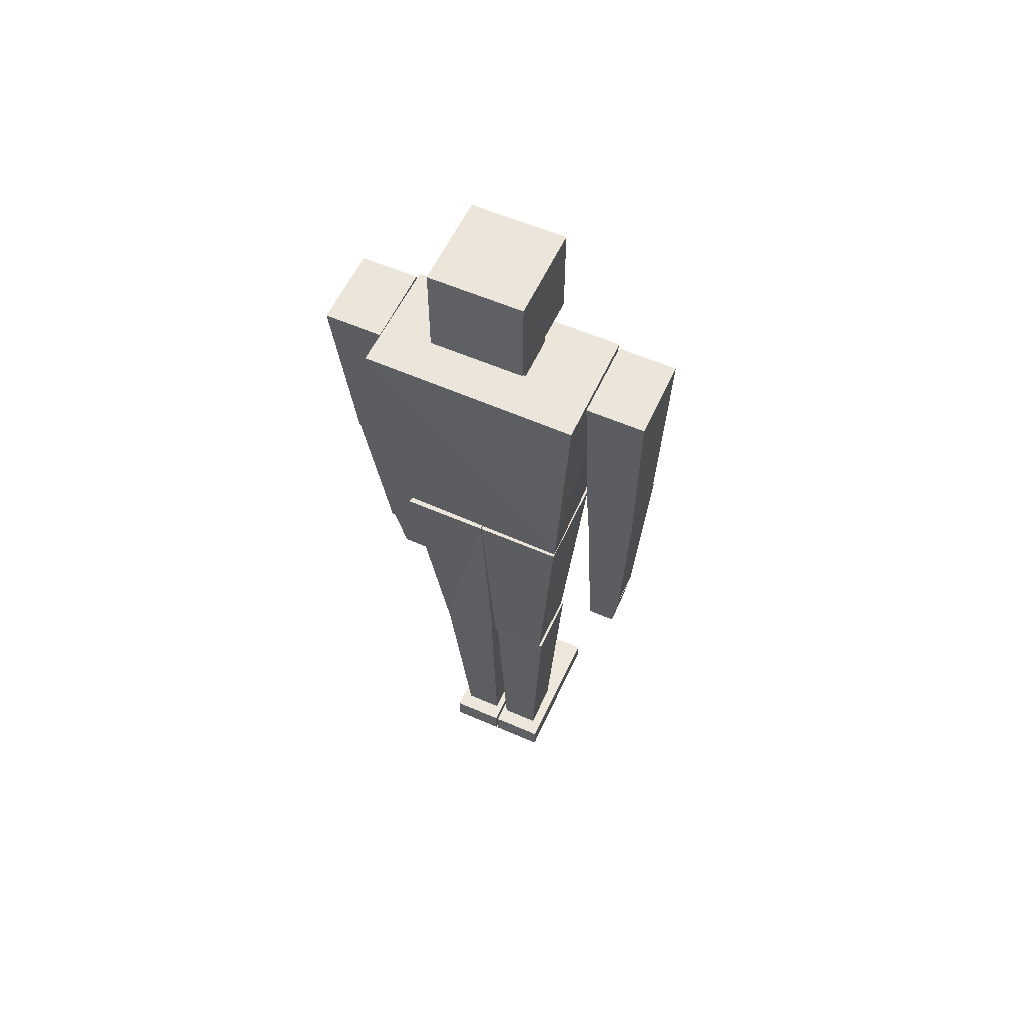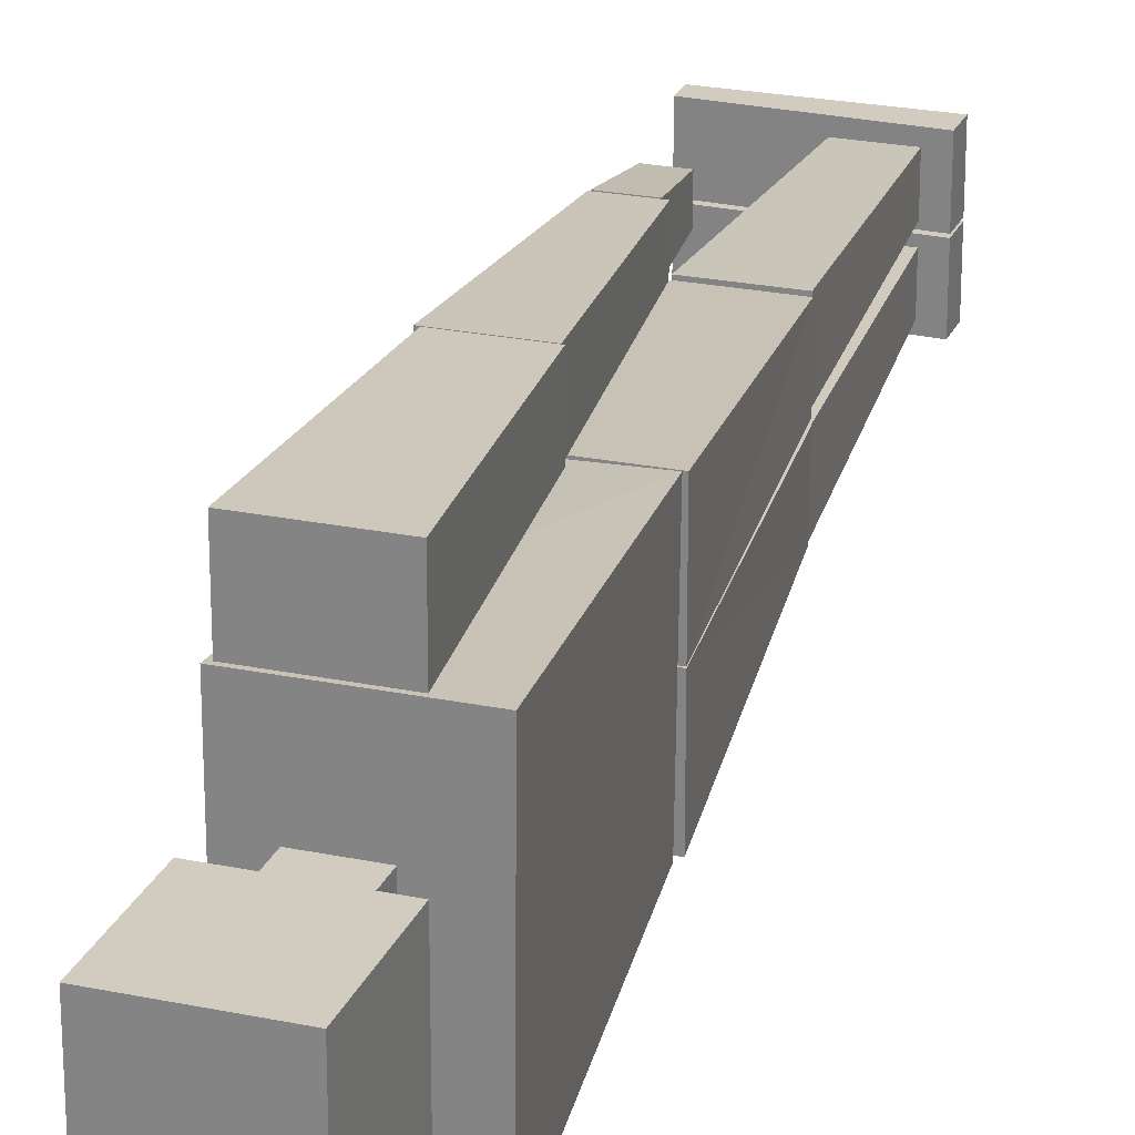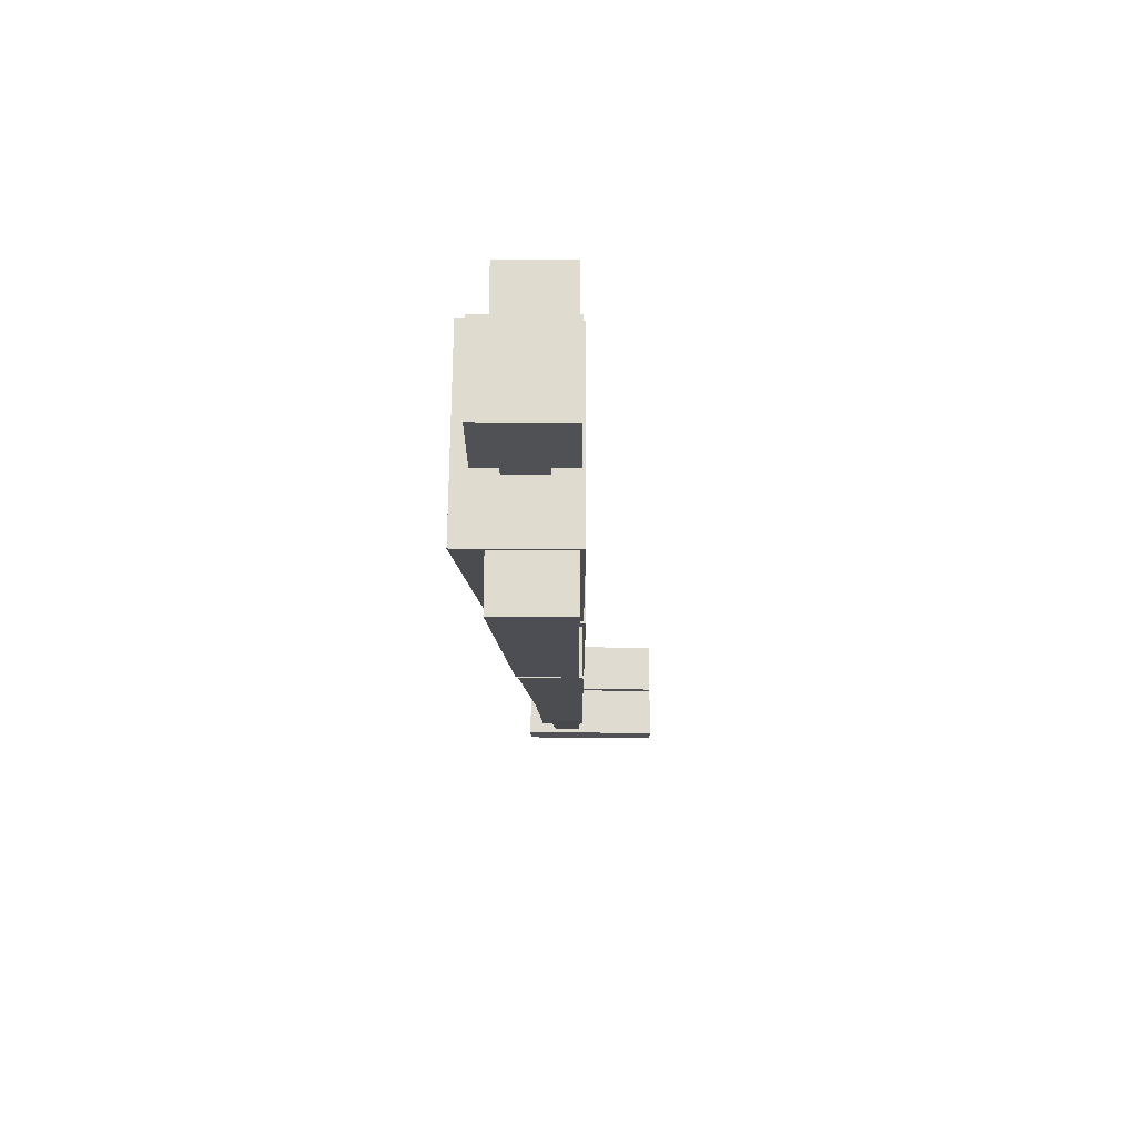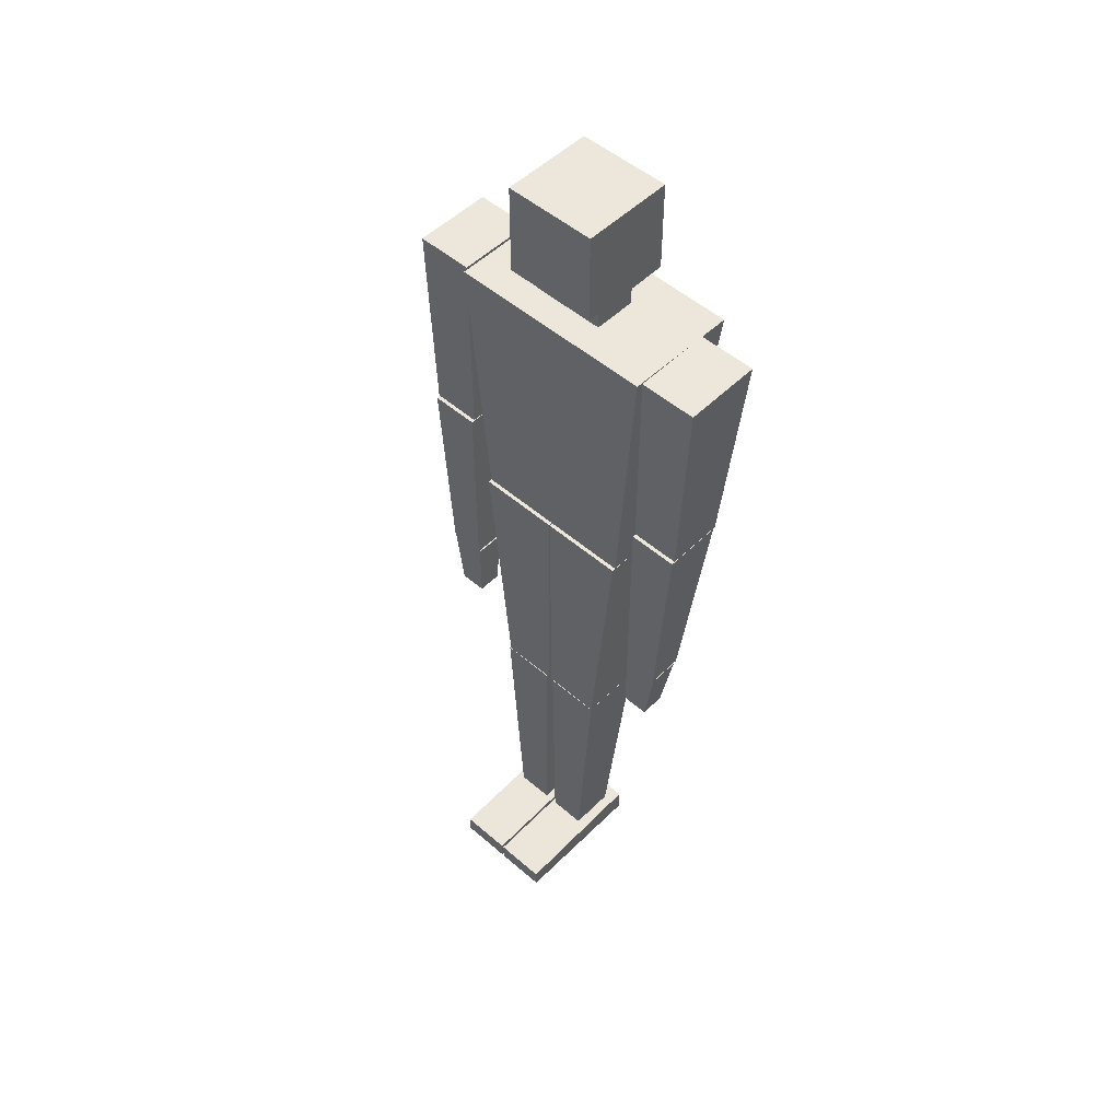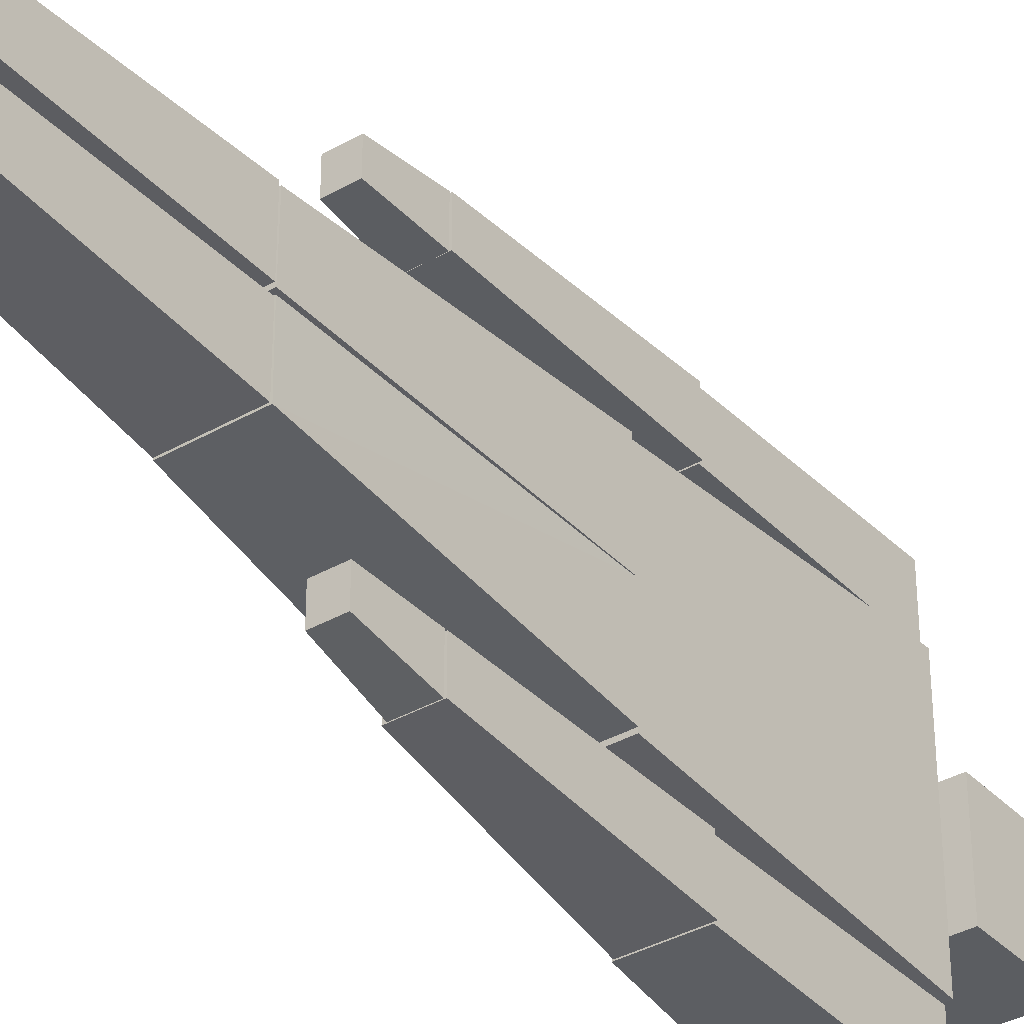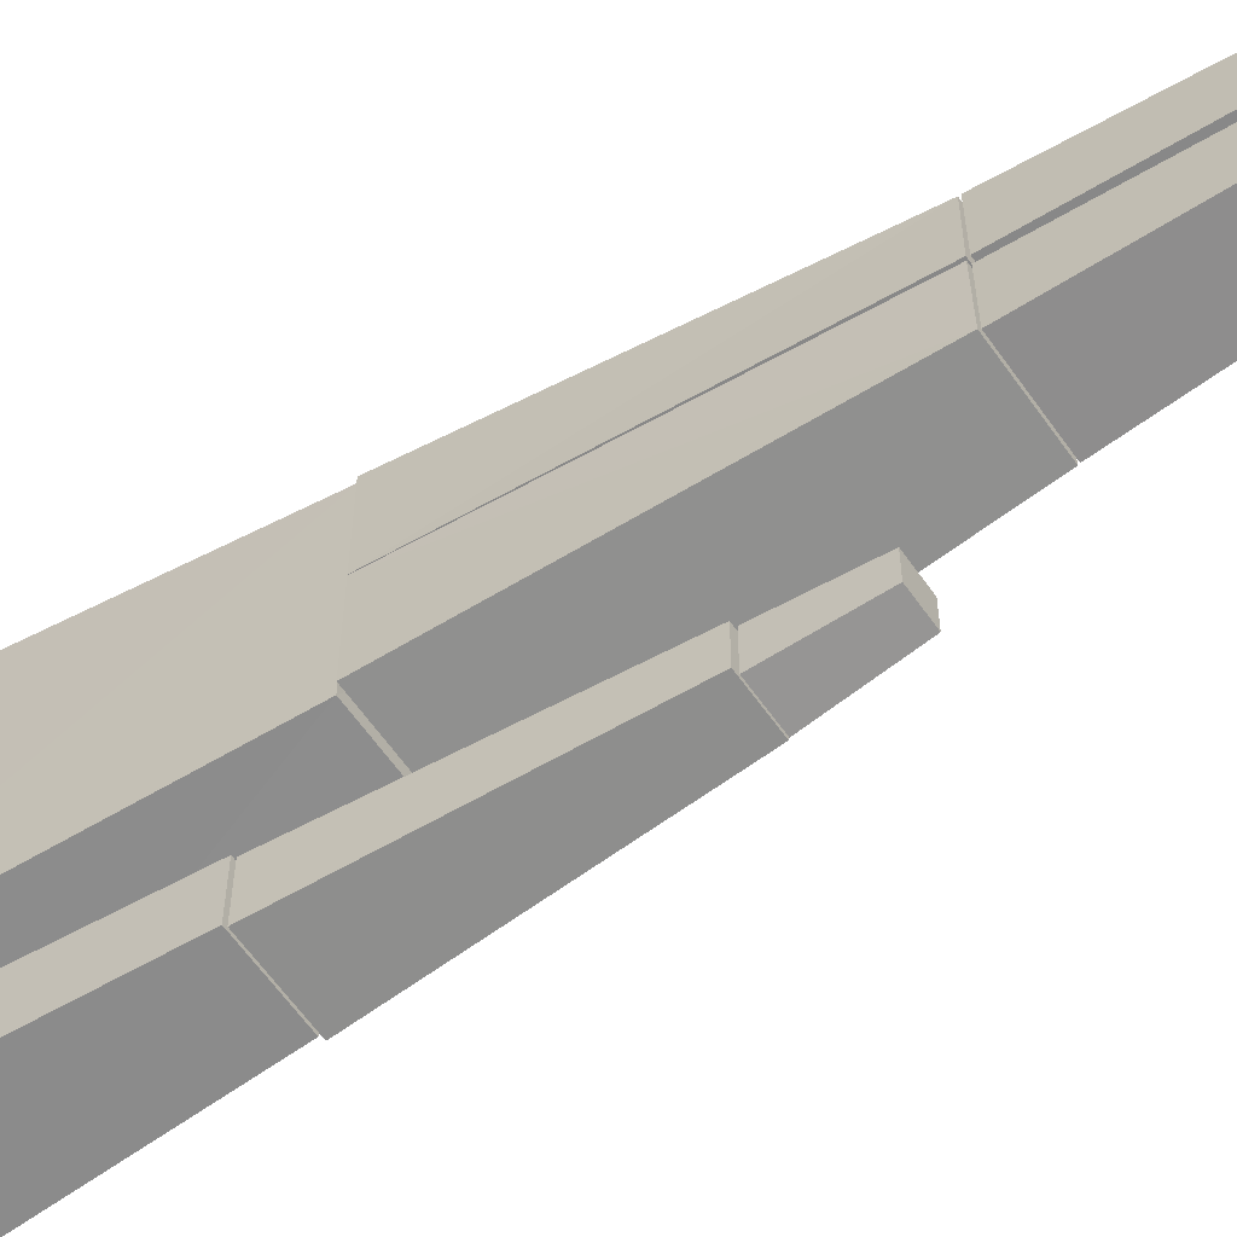
<metadata>
{"format":"obj","ext":"obj","renderer":"f3d","projection":"perspective","resolution":1024,"background":"white","views":[{"elev":57.5,"azim":-65.6,"up":"+Y"},{"elev":23.9,"azim":-160.9,"up":"+Z"},{"elev":70.4,"azim":0.2,"up":"+Y"},{"elev":51.3,"azim":133.2,"up":"+Y"},{"elev":-36.2,"azim":37.0,"up":"+Z"},{"elev":-62.3,"azim":-54.9,"up":"+Z"}]}
</metadata>
<code>
o lefthip_Cube.006
v 0.03433 5.71 -0.7472
v 0.03433 3.117 -0.51
v 0.03433 5.71 0.08316
v 0.02855 3.118 0.07506
v -0.8787 5.71 -0.7472
v -0.6182 3.117 -0.51
v -0.8787 5.71 0.08316
v -0.624 3.118 0.07506
f 5 3 1
f 3 8 4
f 7 6 8
f 6 4 8
f 2 3 4
f 6 1 2
f 5 7 3
f 3 7 8
f 7 5 6
f 6 2 4
f 2 1 3
f 6 5 1
o leftknee_Cube.009
v 0.03114 3.106 -0.5071
v 0.03114 0.6316 -0.348
v 0.03114 3.106 0.05689
v 0.03114 0.6316 0.0268
v -0.6098 3.106 -0.5071
v -0.4322 0.6316 -0.348
v -0.6098 3.106 0.05689
v -0.4322 0.6316 0.0268
f 13 11 9
f 11 16 12
f 15 14 16
f 10 16 14
f 10 11 12
f 14 9 10
f 13 15 11
f 11 15 16
f 15 13 14
f 10 12 16
f 10 9 11
f 14 13 9
o leftankle_Cube.011
v 0.8502 0.5429 -0.4417
v 0.8502 0.3492 -0.4417
v 0.8502 0.5429 0.0854
v 0.8502 0.3492 0.0854
v -0.5848 0.6071 -0.4417
v -0.5848 0.3492 -0.4417
v -0.5848 0.6071 0.0854
v -0.5848 0.3492 0.0854
f 21 19 17
f 19 24 20
f 23 22 24
f 18 24 22
f 17 20 18
f 22 17 18
f 21 23 19
f 19 23 24
f 23 21 22
f 18 20 24
f 17 19 20
f 22 21 17
o neck_Cube.012
v -0.2723 8.704 -0.2242
v -0.2723 8.388 -0.2242
v -0.2723 8.704 0.5021
v -0.2723 8.388 0.5021
v -0.6993 8.704 -0.2242
v -0.6993 8.388 -0.2242
v -0.6993 8.704 0.5021
v -0.6993 8.388 0.5021
f 29 27 25
f 27 32 28
f 31 30 32
f 26 32 30
f 25 28 26
f 29 26 30
f 29 31 27
f 27 31 32
f 31 29 30
f 26 28 32
f 25 27 28
f 29 25 26
o head_Cube.013
v -0.02241 9.641 -0.3387
v -0.02241 8.721 -0.3387
v -0.02241 9.641 0.5808
v -0.02241 8.721 0.5808
v -0.942 9.641 -0.3387
v -0.942 8.721 -0.3387
v -0.942 9.641 0.5808
v -0.942 8.721 0.5808
f 37 35 33
f 35 40 36
f 39 38 40
f 34 40 38
f 33 36 34
f 37 34 38
f 37 39 35
f 35 39 40
f 39 37 38
f 34 36 40
f 33 35 36
f 37 33 34
o body_Cube.014
v 0.01316 8.368 -0.9324
v 0.01316 5.739 -0.7588
v 0.01316 8.368 1.143
v 0.01316 5.739 0.9024
v -1.112 8.368 -0.9471
v -0.8403 5.739 -0.762
v -1.127 8.369 1.144
v -0.8552 5.718 0.9182
f 41 47 43
f 43 48 44
f 48 45 46
f 46 44 48
f 41 44 42
f 46 41 42
f 41 45 47
f 43 47 48
f 48 47 45
f 46 42 44
f 41 43 44
f 46 45 41
o righthip_Cube.017
v 0.03433 5.71 0.9191
v 0.03433 3.117 0.6769
v 0.03433 5.71 0.09003
v 0.02855 3.118 0.1163
v -0.8787 5.71 0.9191
v -0.6182 3.117 0.6769
v -0.8787 5.71 0.09003
v -0.624 3.118 0.1163
f 53 49 51
f 51 52 56
f 55 56 54
f 54 56 52
f 50 52 51
f 54 50 49
f 53 51 55
f 51 56 55
f 55 54 53
f 54 52 50
f 50 51 49
f 54 49 53
o rightknee_Cube.016
v 0.03114 3.106 0.7
v 0.03114 0.6316 0.541
v 0.03114 3.106 0.1361
v 0.03114 0.6316 0.1662
v -0.6098 3.106 0.7
v -0.4322 0.6316 0.541
v -0.6098 3.106 0.1361
v -0.4322 0.6316 0.1662
f 61 57 59
f 59 60 64
f 63 64 62
f 58 62 64
f 58 60 59
f 62 58 57
f 61 59 63
f 59 64 63
f 63 62 61
f 58 64 60
f 58 59 57
f 62 57 61
o rightankle_Cube.015
v 0.8502 0.5429 0.6347
v 0.8502 0.3492 0.6347
v 0.8502 0.5429 0.1076
v 0.8502 0.3492 0.1076
v -0.5848 0.6071 0.6347
v -0.5848 0.3492 0.6347
v -0.5848 0.6071 0.1076
v -0.5848 0.3492 0.1076
f 69 65 67
f 67 68 72
f 71 72 70
f 66 70 72
f 65 66 68
f 70 66 65
f 69 67 71
f 67 72 71
f 71 70 69
f 66 72 68
f 65 68 67
f 70 65 69
o leftshoulder_Cube.019
v -0.03713 8.374 -0.9456
v -0.03713 6.374 -0.9456
v -0.03713 8.374 -1.512
v -0.03713 6.374 -1.432
v -0.8169 8.374 -0.9456
v -0.6063 6.374 -0.9456
v -0.8169 8.374 -1.512
v -0.6063 6.374 -1.432
f 77 73 75
f 75 76 80
f 80 78 77
f 74 78 80
f 73 74 76
f 78 74 73
f 77 75 79
f 75 80 79
f 80 77 79
f 74 80 76
f 73 76 75
f 78 73 77
o leftelbow_Cube.018
v -0.0064 6.362 -0.9456
v -0.0064 4.362 -0.9456
v -0.0064 6.362 -1.431
v -0.0064 4.362 -1.294
v -0.5878 6.362 -0.9456
v -0.3586 4.362 -0.9456
v -0.5878 6.362 -1.431
v -0.3586 4.362 -1.294
f 85 81 83
f 83 84 88
f 88 86 85
f 82 86 88
f 81 82 84
f 86 82 81
f 85 83 87
f 83 88 87
f 88 85 87
f 82 88 84
f 81 84 83
f 86 81 85
o leftwrist_Cube.023
v -0.01478 4.353 -0.9378
v -0.01478 3.716 -0.9378
v -0.01478 4.353 -1.296
v -0.01478 3.716 -1.203
v -0.3221 4.353 -0.9378
v -0.2544 3.716 -0.9378
v -0.3221 4.353 -1.296
v -0.2544 3.716 -1.203
f 93 89 91
f 91 92 96
f 96 94 93
f 90 94 96
f 89 90 92
f 94 90 89
f 93 91 95
f 91 96 95
f 96 93 95
f 90 96 92
f 89 92 91
f 94 89 93
o rightelbow_Cube.026
v -0.0064 6.362 1.161
v -0.0064 4.362 1.161
v -0.0064 6.362 1.646
v -0.0064 4.362 1.51
v -0.5878 6.362 1.161
v -0.3586 4.362 1.161
v -0.5878 6.362 1.646
v -0.3586 4.362 1.51
f 101 99 97
f 99 104 100
f 104 101 102
f 98 104 102
f 97 100 98
f 102 97 98
f 101 103 99
f 99 103 104
f 104 103 101
f 98 100 104
f 97 99 100
f 102 101 97
o rightshoulder_Cube.025
v -0.03713 8.374 1.161
v -0.03713 6.374 1.161
v -0.03713 8.374 1.728
v -0.03713 6.374 1.648
v -0.8169 8.374 1.161
v -0.6063 6.374 1.161
v -0.8169 8.374 1.728
v -0.6063 6.374 1.648
f 109 107 105
f 107 112 108
f 112 109 110
f 106 112 110
f 105 108 106
f 110 105 106
f 109 111 107
f 107 111 112
f 112 111 109
f 106 108 112
f 105 107 108
f 110 109 105
o rightwrist_Cube.024
v -0.01478 4.353 1.153
v -0.01478 3.716 1.153
v -0.01478 4.353 1.512
v -0.01478 3.716 1.418
v -0.3221 4.353 1.153
v -0.2544 3.716 1.153
v -0.3221 4.353 1.512
v -0.2544 3.716 1.418
f 117 115 113
f 115 120 116
f 120 117 118
f 114 120 118
f 113 116 114
f 118 113 114
f 117 119 115
f 115 119 120
f 120 119 117
f 114 116 120
f 113 115 116
f 118 117 113

</code>
